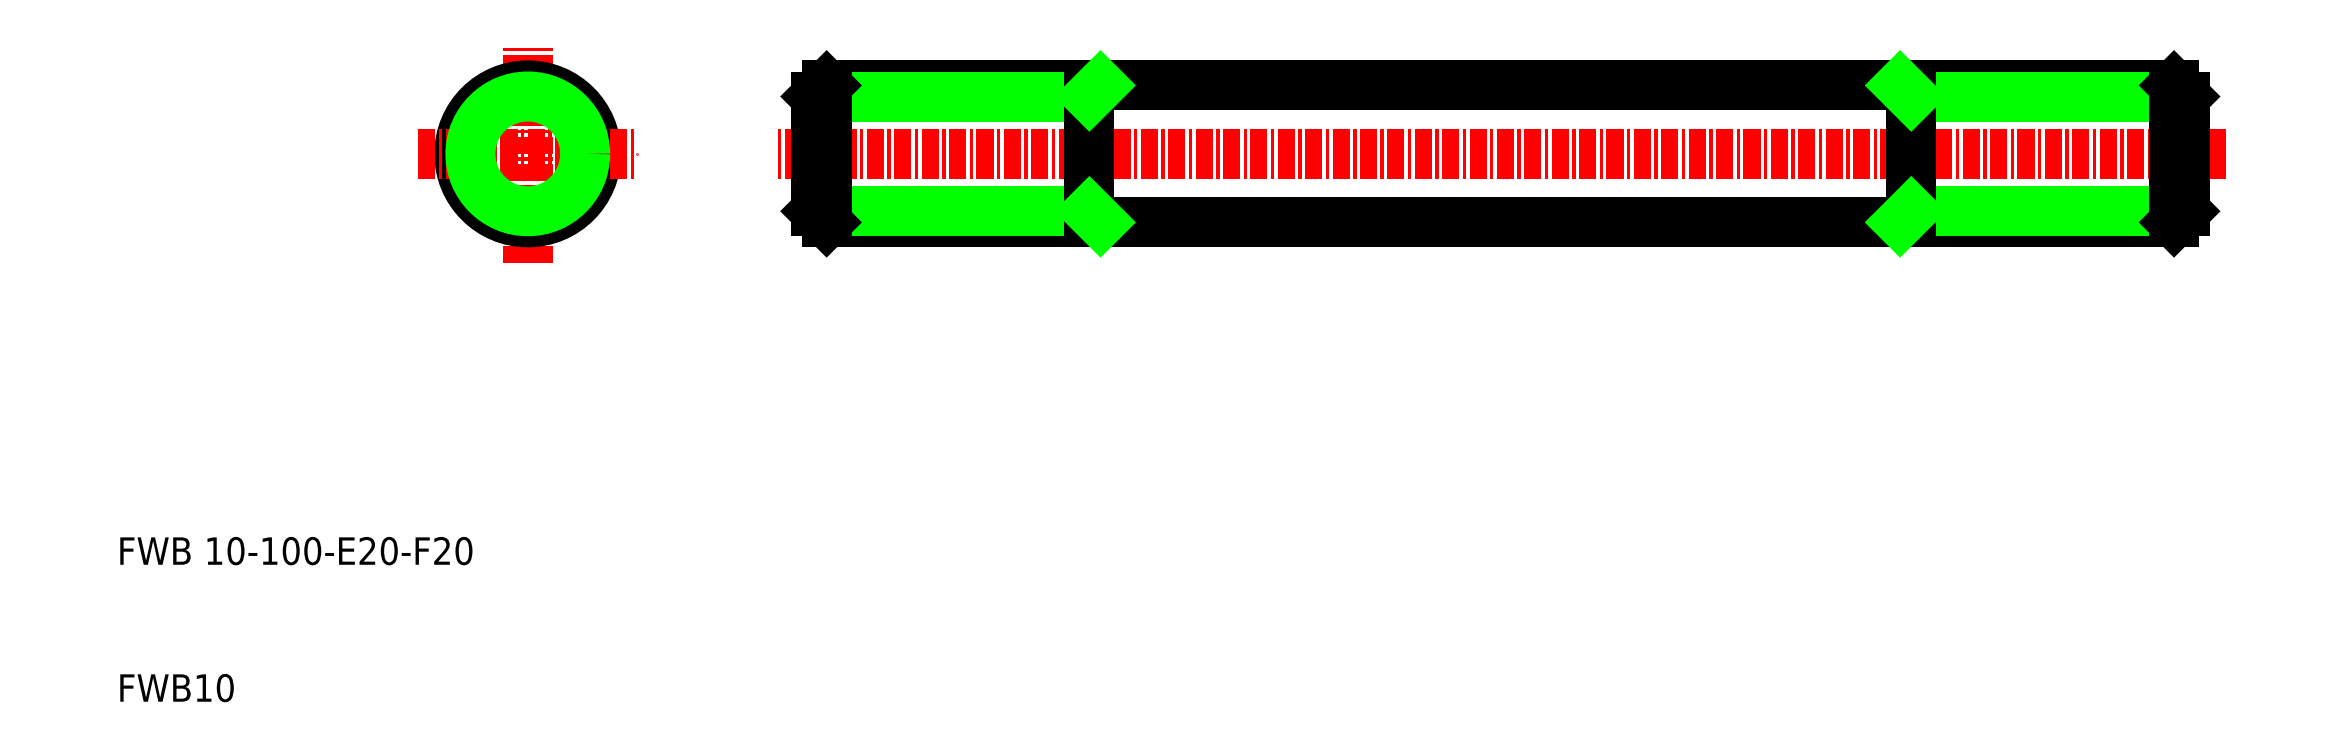
<metadata>
{"format":"dxf","ext":"dxf","renderer":"ezdxf+matplotlib","layout":"modelspace","background":"white","min_lineweight":24,"dpi":150}
</metadata>
<code>
0
SECTION
2
ENTITIES
0
LINE
8
CENTER
10
164
20
50
30
0
11
58
21
50
31
0
0
LINE
8
0
10
61.81
20
45
30
0
11
160.2
21
45
31
0
0
LINE
8
0
10
61.81
20
55
30
0
11
160.2
21
55
31
0
0
LINE
8
0
10
61
20
54.19
30
0
11
81
21
54.19
31
0
0
LINE
8
0
10
61
20
45.81
30
0
11
81
21
45.81
31
0
0
LINE
8
CENTER
10
40
20
42
30
0
11
40
21
58
31
0
0
TEXT
8
0
10
10
20
20
30
0
40
2
1
FWB 10-100-E20-F20
0
TEXT
8
0
10
10
20
10
30
0
40
2
1
FWB10
0
CIRCLE
8
0
10
40
20
50
30
0
40
5
0
LINE
8
CENTER
10
32
20
50
30
0
11
48
21
50
31
0
0
LINE
8
0
10
61.81
20
55
30
0
11
61.81
21
45
31
0
0
LINE
8
0
10
61
20
54.19
30
0
11
61
21
45.81
31
0
0
LINE
8
0
10
61.81
20
45
30
0
11
61
21
45.81
31
0
0
LINE
8
0
10
61.81
20
55
30
0
11
61
21
54.19
31
0
0
LINE
8
0
10
141
20
54.19
30
0
11
161
21
54.19
31
0
0
LINE
8
0
10
141
20
45.81
30
0
11
161
21
45.81
31
0
0
LINE
8
0
10
81
20
55
30
0
11
81
21
45
31
0
0
LINE
8
0
10
81.81
20
45
30
0
11
81
21
45.81
31
0
0
LINE
8
0
10
81.81
20
55
30
0
11
81
21
54.19
31
0
0
LINE
8
0
10
141
20
55
30
0
11
141
21
45
31
0
0
LINE
8
0
10
140.2
20
45
30
0
11
141
21
45.81
31
0
0
LINE
8
0
10
140.2
20
55
30
0
11
141
21
54.19
31
0
0
LINE
8
0
10
160.2
20
55
30
0
11
161
21
54.19
31
0
0
LINE
8
0
10
160.2
20
45
30
0
11
161
21
45.81
31
0
0
LINE
8
0
10
160.2
20
55
30
0
11
160.2
21
45
31
0
0
LINE
8
0
10
161
20
54.19
30
0
11
161
21
45.81
31
0
0
CIRCLE
8
0
10
40
20
50
30
0
40
4.188
0
ENDSEC
0
EOF

</code>
